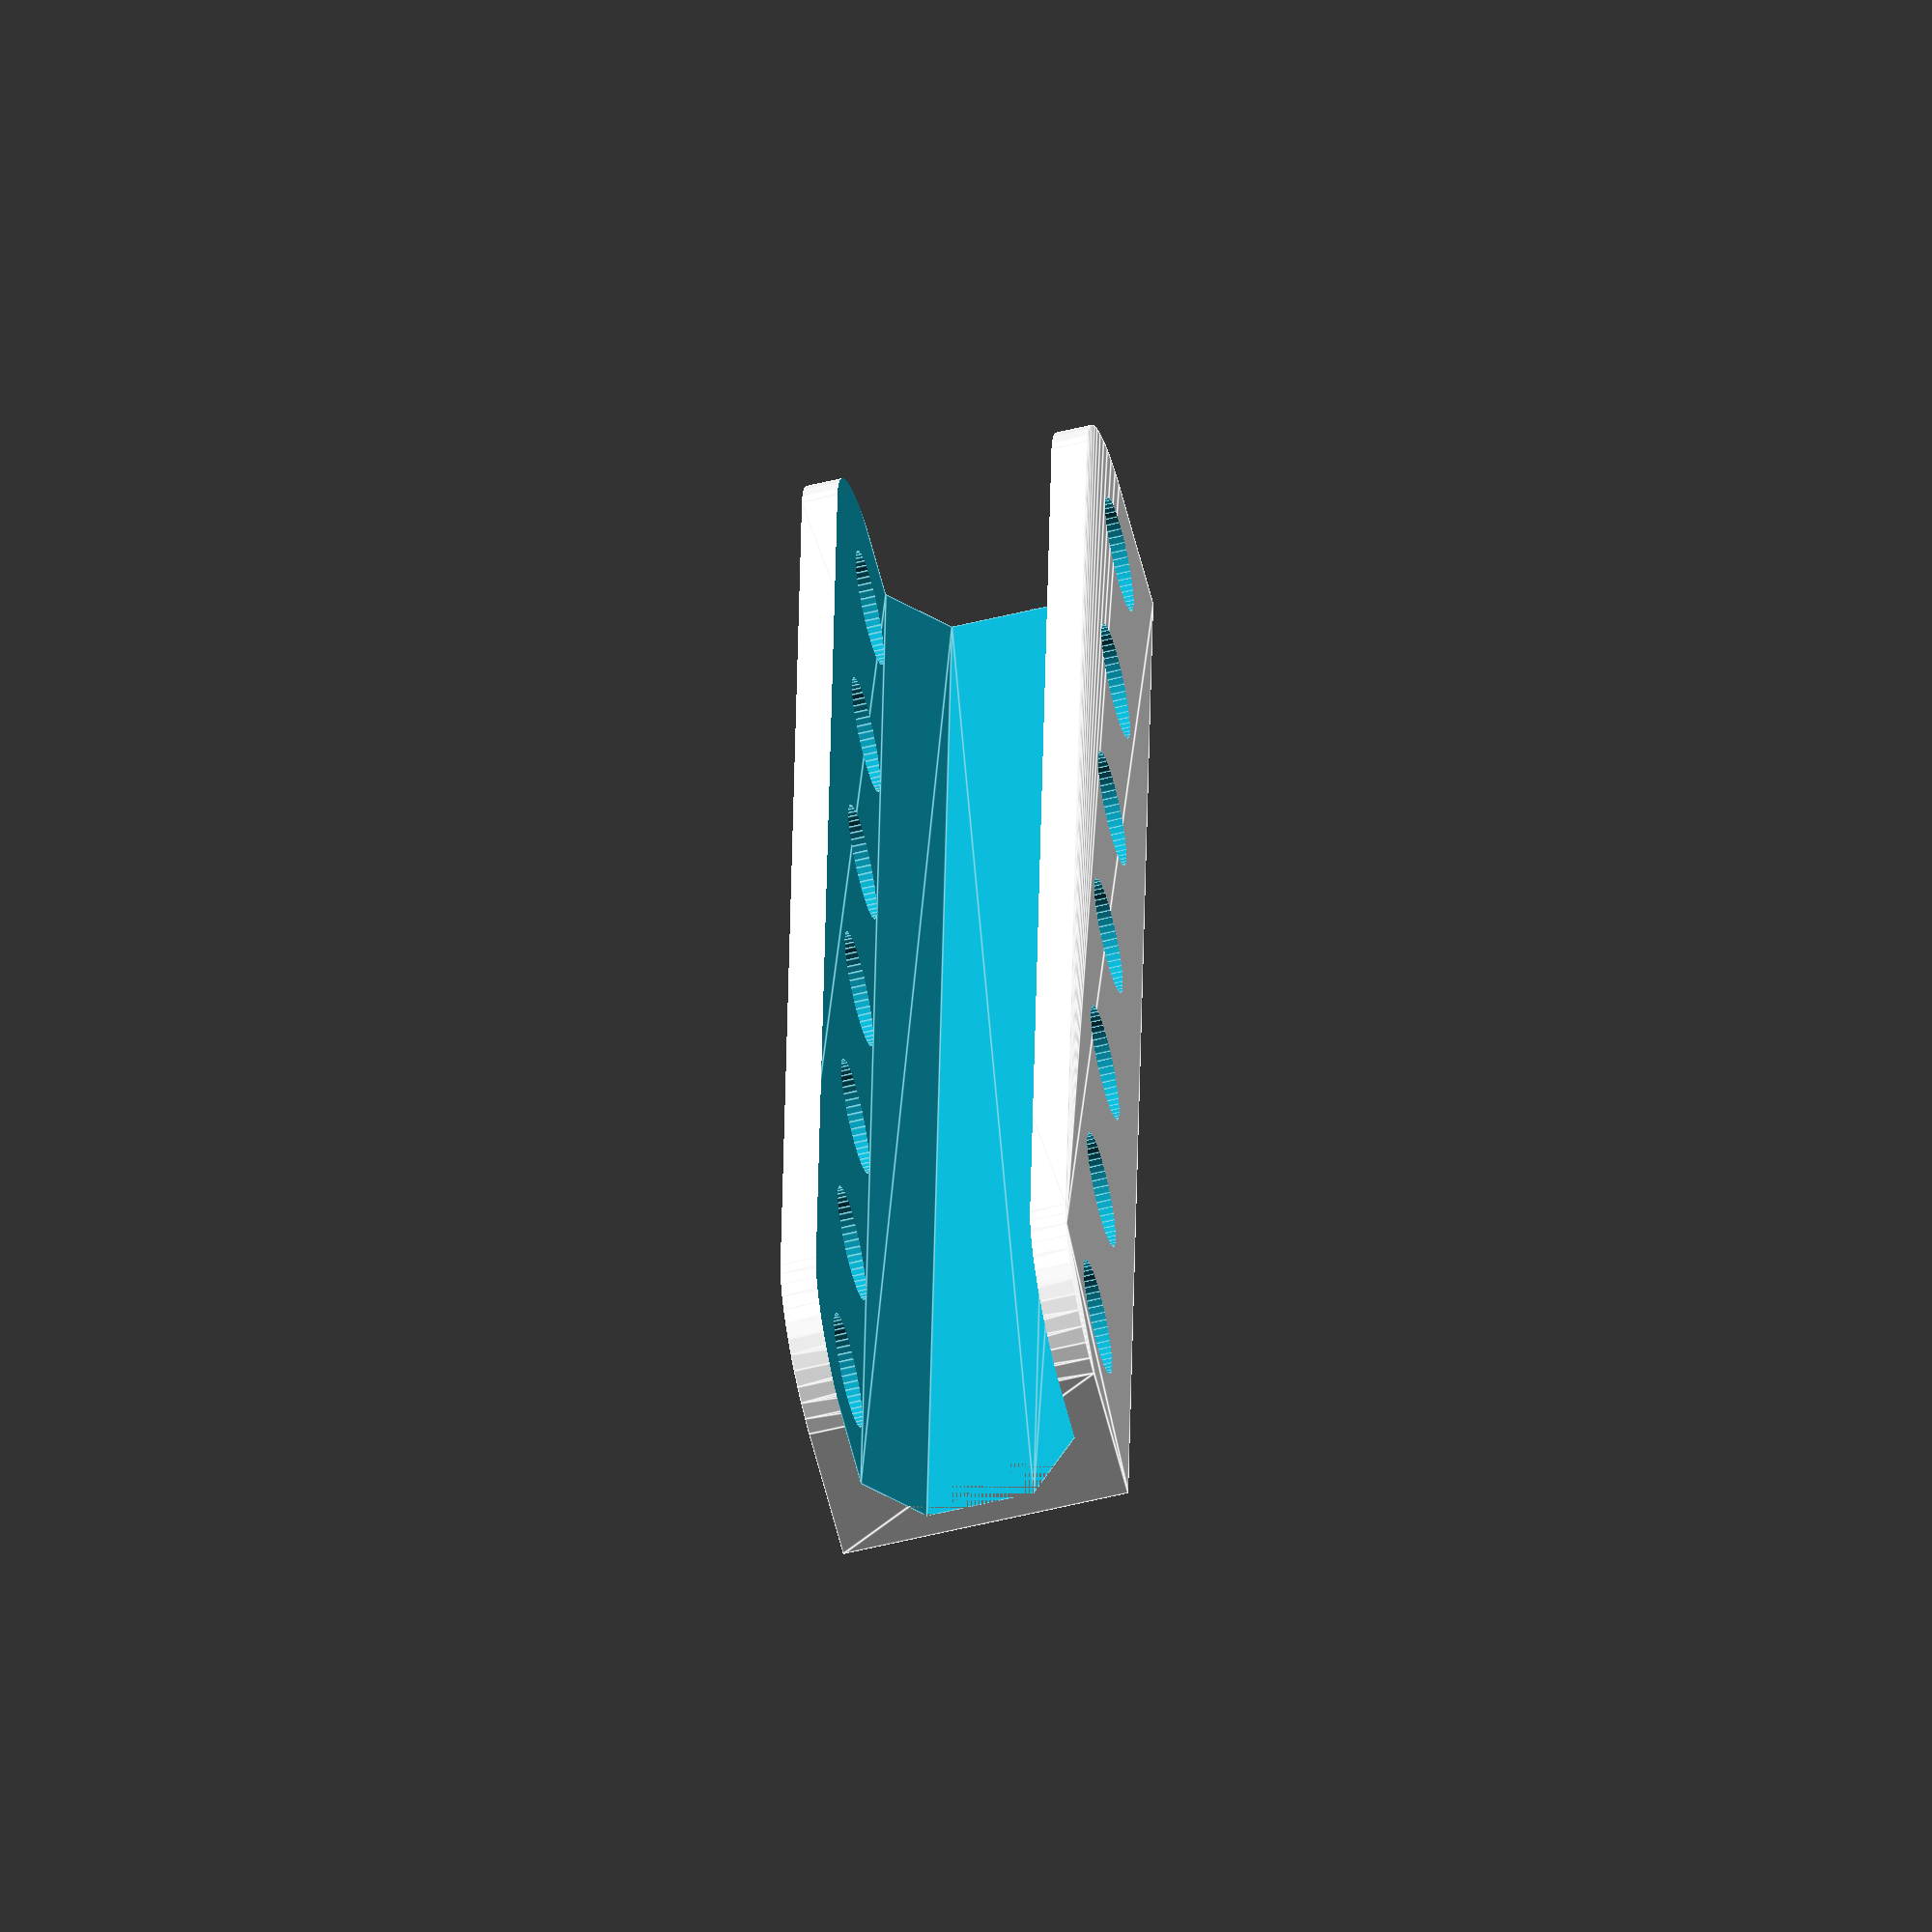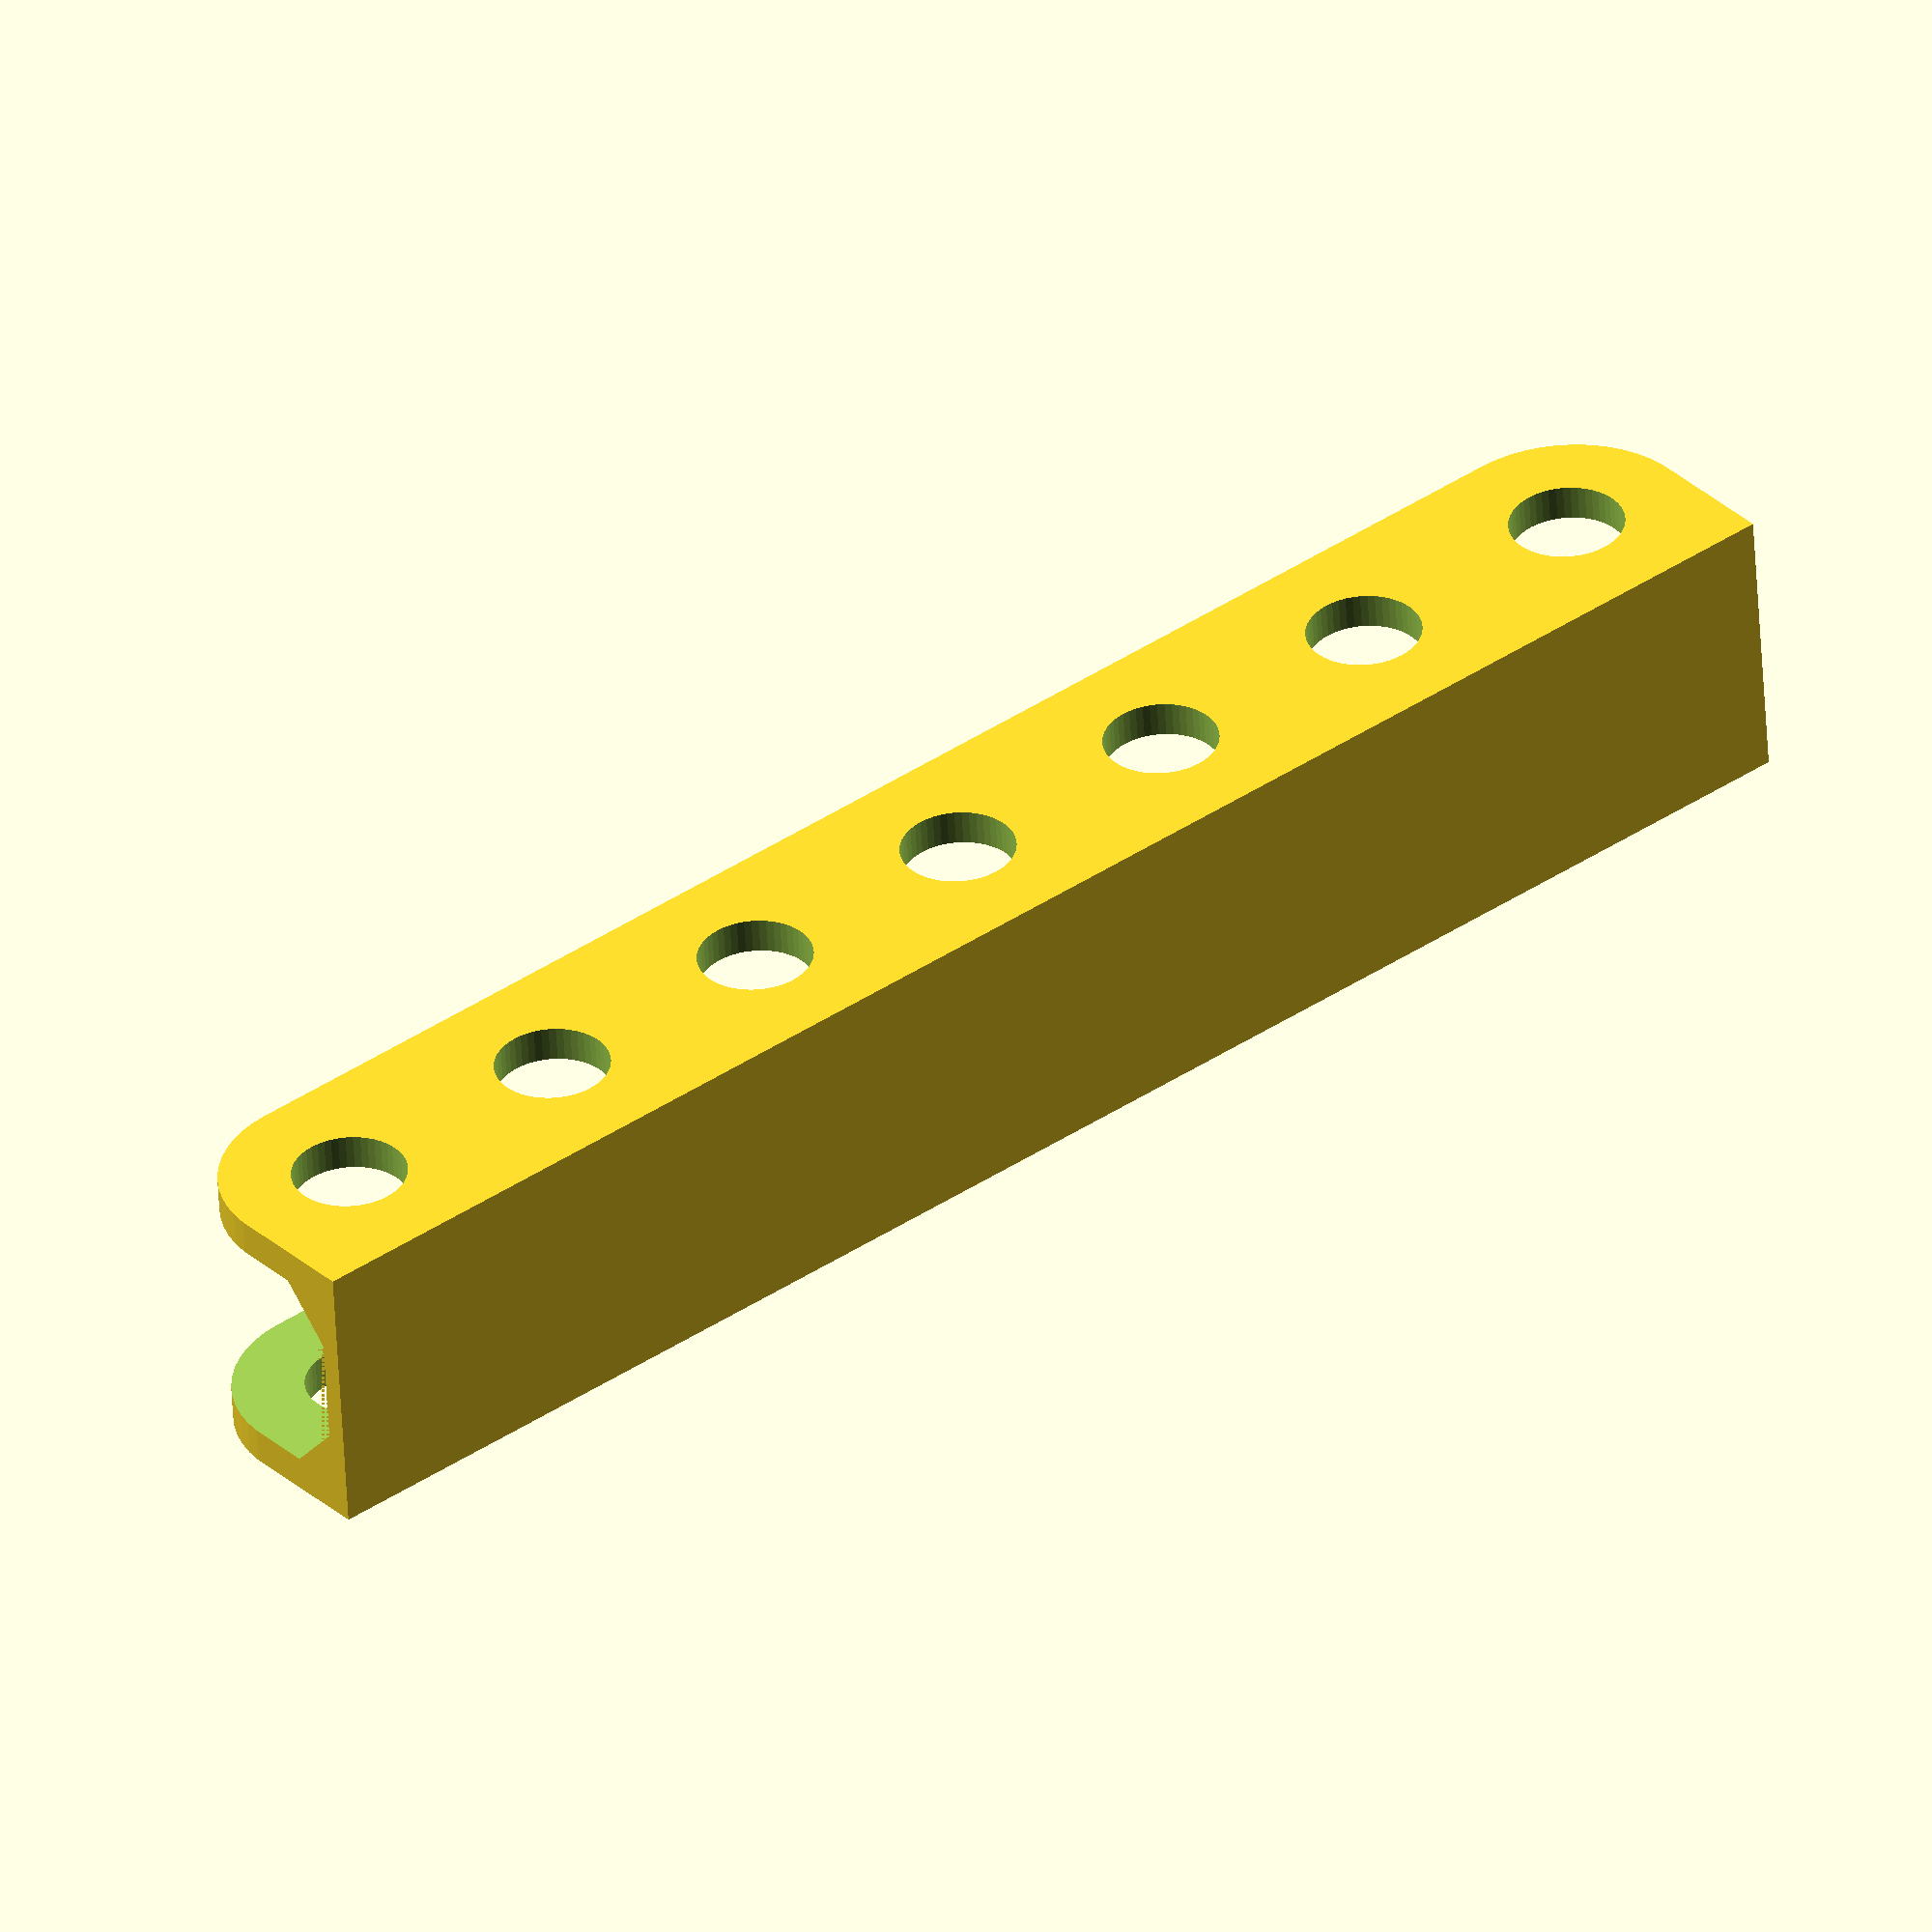
<openscad>
$fn = 50;

slot_count = 7;

waterpik_slot_dia = 7;
waterpik_slot_dia_tol = 1;

mount_hole_dia = waterpik_slot_dia + waterpik_slot_dia_tol;
mount_hole_standoff_radius = 5;
mount_horzontal_height = 20;

mount_plate_thickness = 2.5;
mount_wall_mount_thickness = 1.5;

rotate([0,90,0])
difference()
{
    mount_rim_dia = mount_hole_dia+mount_hole_standoff_radius*2;
    mount_rim_width = slot_count*mount_rim_dia;
    spacer_gap_cut = mount_horzontal_height - mount_plate_thickness*2;
    
    // Bulk
    translate([-mount_rim_dia/2,0,0])
        hull()
        {
            translate([mount_rim_dia/2,mount_rim_width/2,0])
                cube([0.01, mount_rim_width, mount_horzontal_height], center=true);
            translate([0,mount_rim_dia/2,])
                cylinder(d=mount_rim_dia, h = mount_horzontal_height, center=true);
            translate([0,mount_rim_dia/2+(slot_count-1)*mount_rim_dia,0])
                cylinder(d=mount_rim_dia, h = mount_horzontal_height, center=true);
        }

    // Holes
    for(i = [0 : 1 : slot_count-1])
        translate([-mount_rim_dia/2, mount_rim_dia/2+i*mount_rim_dia, 0])
            cylinder(d=mount_hole_dia, h = mount_horzontal_height+1, center=true);

    // Center Cut
    translate([-mount_rim_dia/2,mount_rim_width/2,0])
        hull()
        {
            translate([-mount_hole_standoff_radius,0,0])
                cube([mount_rim_dia, mount_rim_width, spacer_gap_cut], center=true);
            translate([-mount_wall_mount_thickness,0,0])
                cube([mount_rim_dia, mount_rim_width, spacer_gap_cut/2], center=true);
        }
}
</openscad>
<views>
elev=241.5 azim=180.8 roll=165.9 proj=o view=edges
elev=146.7 azim=274.0 roll=39.8 proj=o view=solid
</views>
